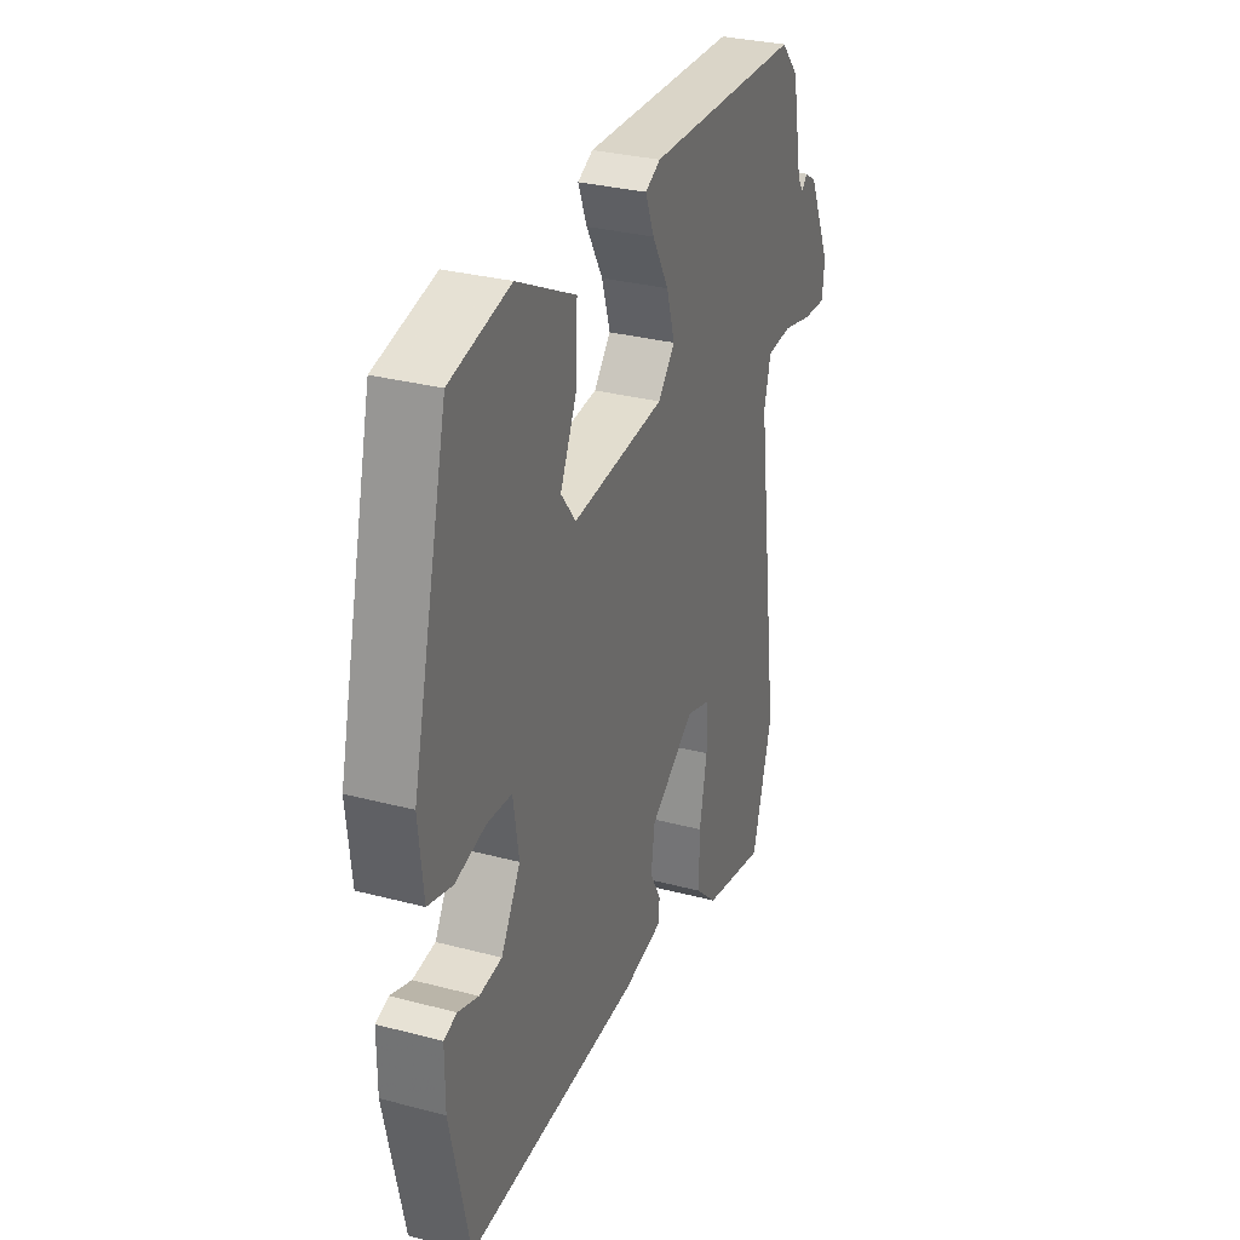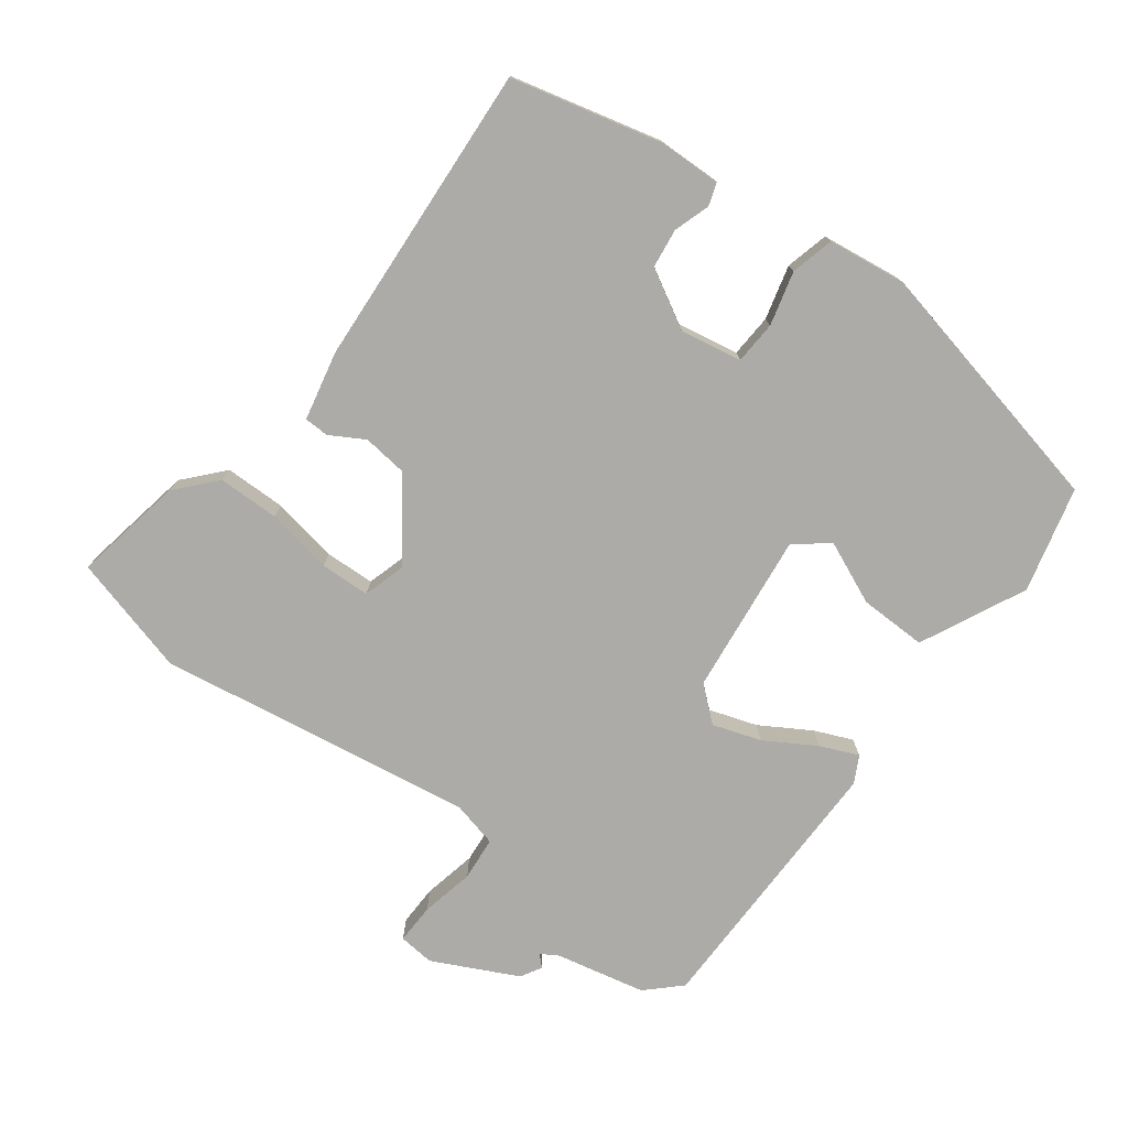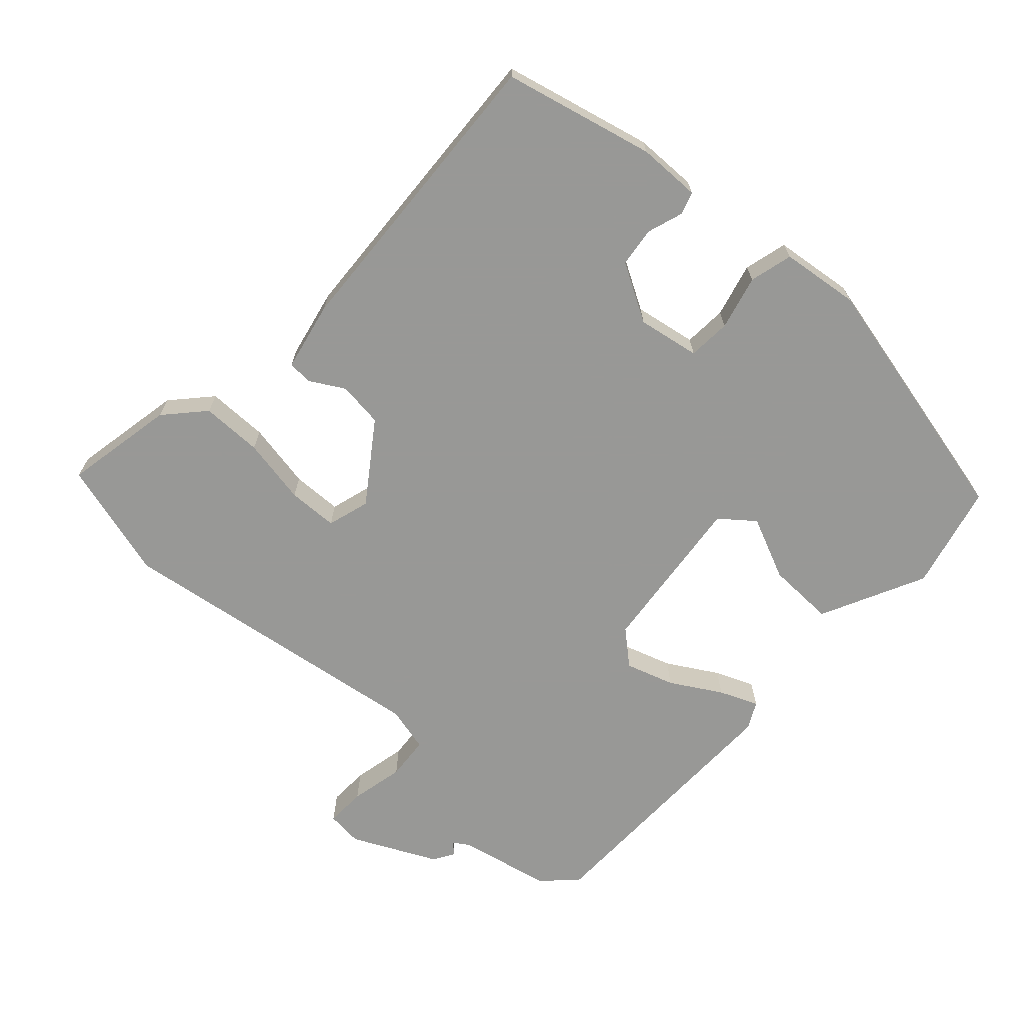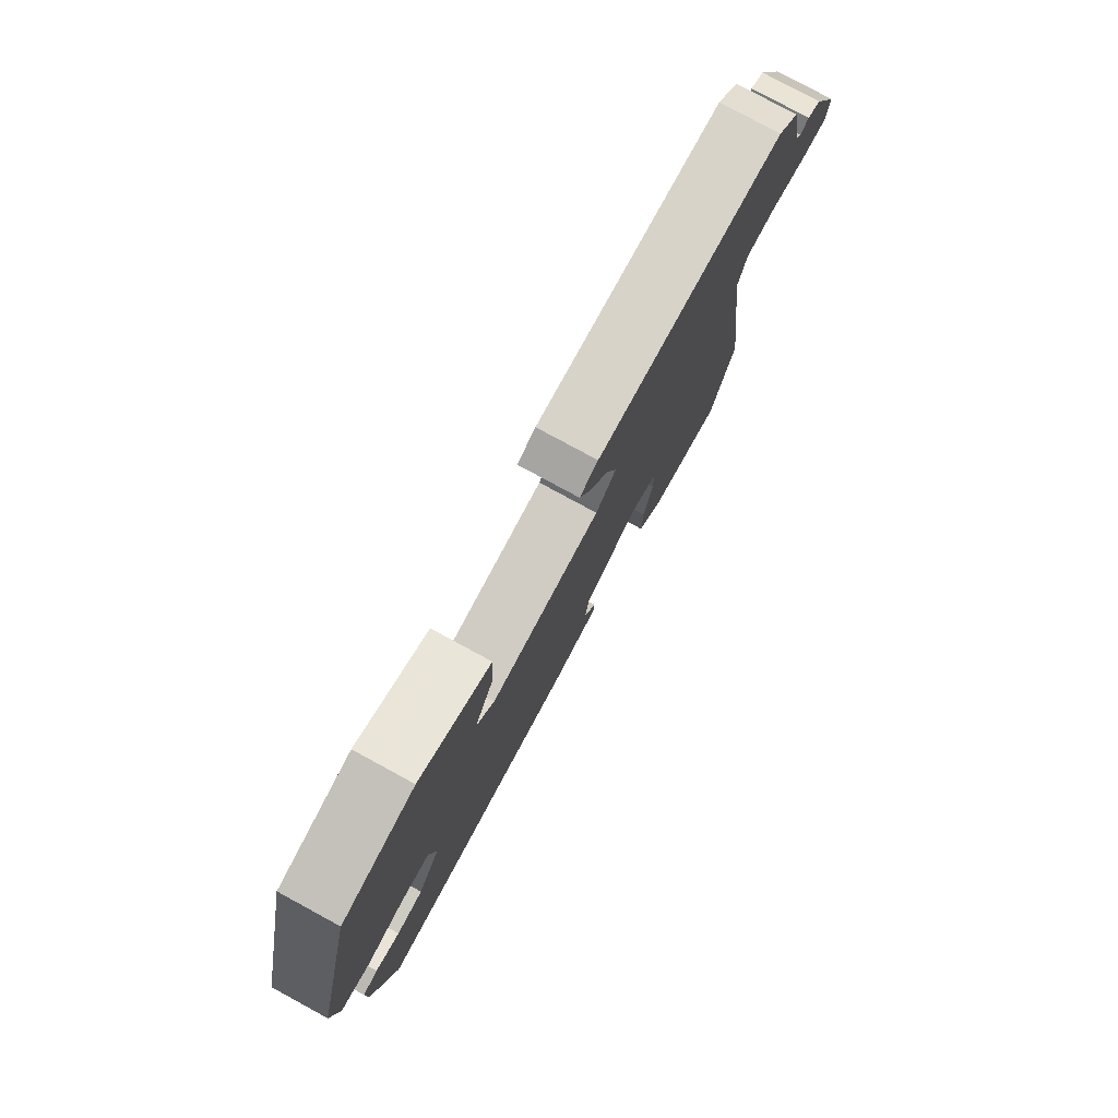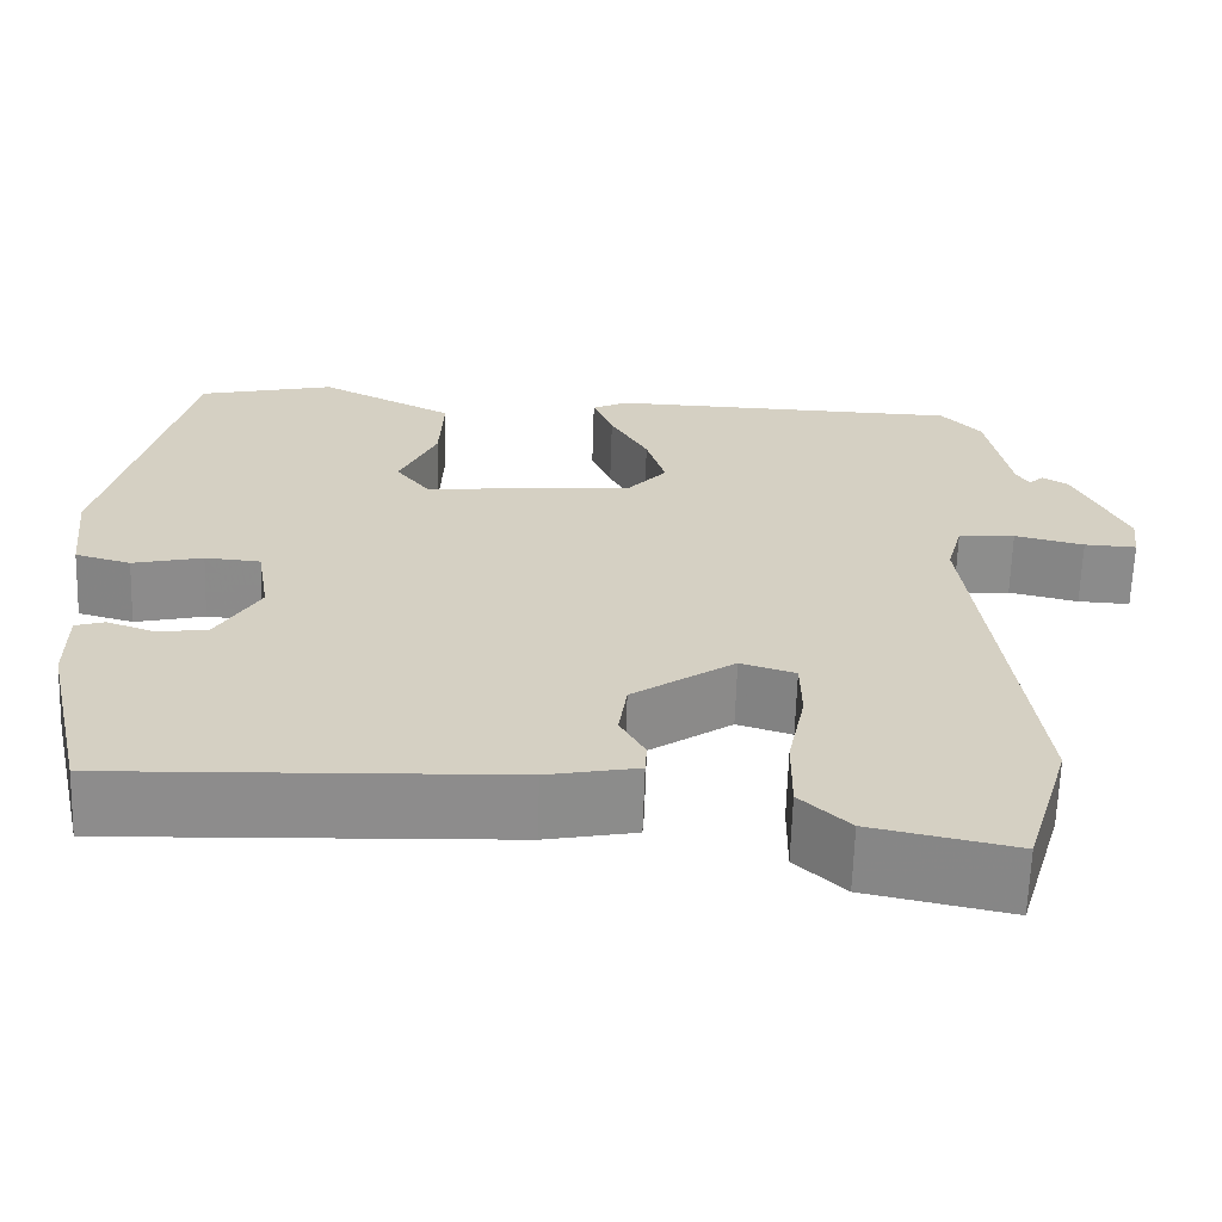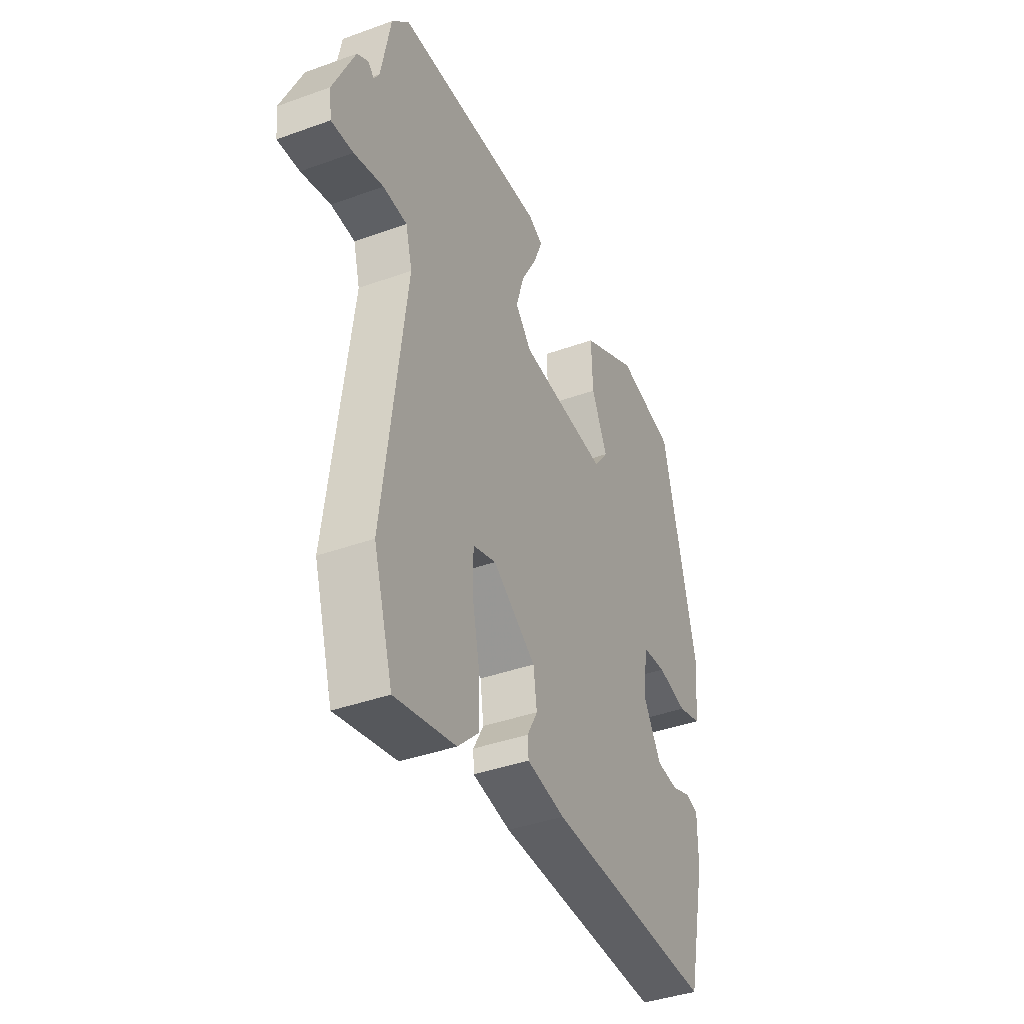
<metadata>
{"format":"obj","ext":"obj","renderer":"f3d","projection":"perspective","resolution":1024,"background":"white","views":[{"elev":30.6,"azim":-69.1,"up":"+Z"},{"elev":-76.3,"azim":-125.4,"up":"+Y"},{"elev":-68.5,"azim":-131.5,"up":"+Y"},{"elev":78.9,"azim":-61.5,"up":"+Z"},{"elev":-64.2,"azim":-1.8,"up":"+Z"},{"elev":-39.6,"azim":114.2,"up":"+Z"}]}
</metadata>
<code>
v 0.503 0.07 0.47
v 0.547 0.07 0.422
v 0.572 0.07 0.292
v 0.586 0.07 0.269
v 0.602 0.07 0.284
v 0.631 0.07 0.266
v 0.687 0.07 0.145
v 0.681 0.07 0.094
v 0.624 0.07 0.097
v 0.548 0.07 0.115
v 0.486 0.07 0.111
v 0.469 0.07 0.047
v 0.528 0.07 -0.406
v 0.478 0.07 -0.574
v 0.321 0.07 -0.541
v 0.267 0.07 -0.49
v 0.268 0.07 -0.403
v 0.287 0.07 -0.309
v 0.286 0.07 -0.238
v 0.226 0.07 -0.219
v 0.114 0.07 -0.295
v 0.105 0.07 -0.359
v 0.132 0.07 -0.408
v 0.13 0.07 -0.443
v 0.031 0.07 -0.462
v -0.403 0.07 -0.479
v -0.451 0.07 -0.265
v -0.451 0.07 -0.176
v -0.419 0.07 -0.166
v -0.368 0.07 -0.184
v -0.312 0.07 -0.178
v -0.264 0.07 -0.097
v -0.278 0.07 -0.009
v -0.339 0.07 -0.004
v -0.416 0.07 -0.022
v -0.477 0.07 -0.005
v -0.489 0.07 0.107
v -0.4 0.07 0.472
v -0.25 0.07 0.506
v -0.103 0.07 0.431
v -0.107 0.07 0.335
v -0.148 0.07 0.247
v -0.111 0.07 0.199
v 0.119 0.07 0.22
v 0.161 0.07 0.267
v 0.14 0.07 0.336
v 0.099 0.07 0.408
v 0.077 0.07 0.463
v 0.115 0.07 0.482
v 0.503 0 0.47
v 0.547 0 0.422
v 0.572 0 0.292
v 0.586 0 0.269
v 0.602 0 0.284
v 0.631 0 0.266
v 0.687 0 0.145
v 0.681 0 0.094
v 0.624 0 0.097
v 0.548 0 0.115
v 0.486 0 0.111
v 0.469 0 0.047
v 0.528 0 -0.406
v 0.478 0 -0.574
v 0.321 0 -0.541
v 0.267 0 -0.49
v 0.268 0 -0.403
v 0.287 0 -0.309
v 0.286 0 -0.238
v 0.226 0 -0.219
v 0.114 0 -0.295
v 0.105 0 -0.359
v 0.132 0 -0.408
v 0.13 0 -0.443
v 0.031 0 -0.462
v -0.403 0 -0.479
v -0.451 0 -0.265
v -0.451 0 -0.176
v -0.419 0 -0.166
v -0.368 0 -0.184
v -0.312 0 -0.178
v -0.264 0 -0.097
v -0.278 0 -0.009
v -0.339 0 -0.004
v -0.416 0 -0.022
v -0.477 0 -0.005
v -0.489 0 0.107
v -0.4 0 0.472
v -0.25 0 0.506
v -0.103 0 0.431
v -0.107 0 0.335
v -0.148 0 0.247
v -0.111 0 0.199
v 0.119 0 0.22
v 0.161 0 0.267
v 0.14 0 0.336
v 0.099 0 0.408
v 0.077 0 0.463
v 0.115 0 0.482
f 1 2 3
f 49 1 3
f 48 49 3
f 47 48 3
f 46 47 3
f 45 46 3 4
f 44 45 4
f 40 41 42
f 39 40 42
f 38 39 42
f 37 38 42
f 36 37 42
f 35 36 42
f 34 35 42
f 33 34 42 43
f 32 33 43 44
f 28 29 30
f 27 28 30
f 26 27 30
f 25 26 30
f 24 25 30
f 23 24 30
f 22 23 30
f 21 22 30 31
f 32 44 4
f 31 32 4
f 21 31 4
f 20 21 4
f 16 17 18
f 15 16 18
f 14 15 18
f 13 14 18
f 12 13 18
f 11 12 18 19
f 8 9 10
f 7 8 10
f 6 7 10
f 5 6 10
f 4 5 10
f 4 10 11
f 20 4 11
f 11 19 20
f 52 51 50
f 52 50 98
f 52 98 97
f 52 97 96
f 52 96 95
f 53 52 95 94
f 53 94 93
f 91 90 89
f 91 89 88
f 91 88 87
f 91 87 86
f 91 86 85
f 91 85 84
f 91 84 83
f 92 91 83 82
f 93 92 82 81
f 79 78 77
f 79 77 76
f 79 76 75
f 79 75 74
f 79 74 73
f 79 73 72
f 79 72 71
f 80 79 71 70
f 53 93 81
f 53 81 80
f 53 80 70
f 53 70 69
f 67 66 65
f 67 65 64
f 67 64 63
f 67 63 62
f 67 62 61
f 68 67 61 60
f 59 58 57
f 59 57 56
f 59 56 55
f 59 55 54
f 59 54 53
f 60 59 53
f 60 53 69
f 69 68 60
f 1 50 51 2
f 2 51 52 3
f 3 52 53 4
f 4 53 54 5
f 5 54 55 6
f 6 55 56 7
f 7 56 57 8
f 8 57 58 9
f 9 58 59 10
f 10 59 60 11
f 11 60 61 12
f 12 61 62 13
f 13 62 63 14
f 14 63 64 15
f 15 64 65 16
f 16 65 66 17
f 17 66 67 18
f 18 67 68 19
f 19 68 69 20
f 20 69 70 21
f 21 70 71 22
f 22 71 72 23
f 23 72 73 24
f 24 73 74 25
f 25 74 75 26
f 26 75 76 27
f 27 76 77 28
f 28 77 78 29
f 29 78 79 30
f 30 79 80 31
f 31 80 81 32
f 32 81 82 33
f 33 82 83 34
f 34 83 84 35
f 35 84 85 36
f 36 85 86 37
f 37 86 87 38
f 38 87 88 39
f 39 88 89 40
f 40 89 90 41
f 41 90 91 42
f 42 91 92 43
f 43 92 93 44
f 44 93 94 45
f 45 94 95 46
f 46 95 96 47
f 47 96 97 48
f 48 97 98 49
f 49 98 50 1

</code>
